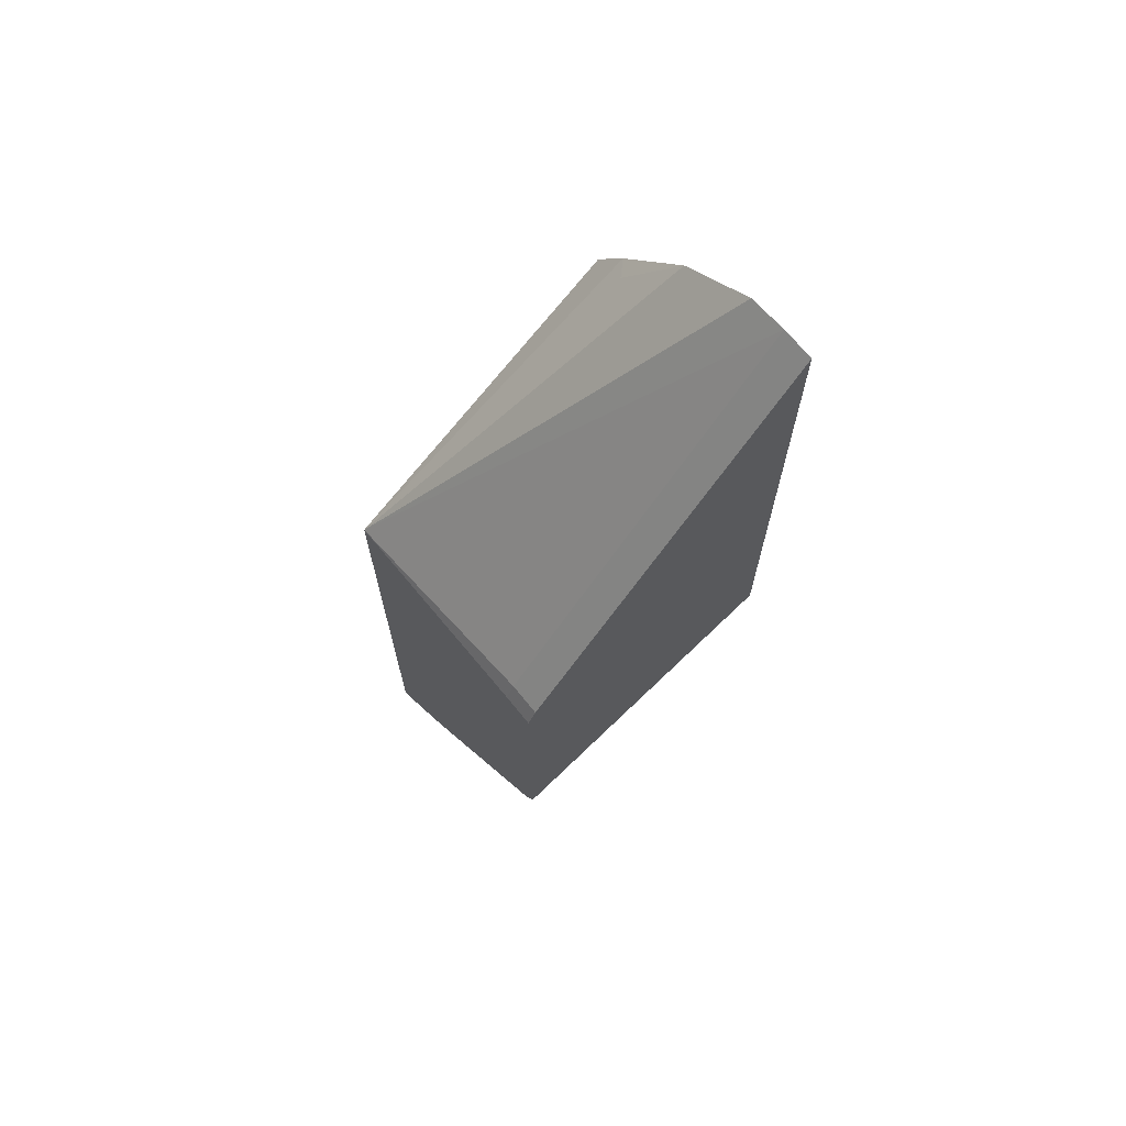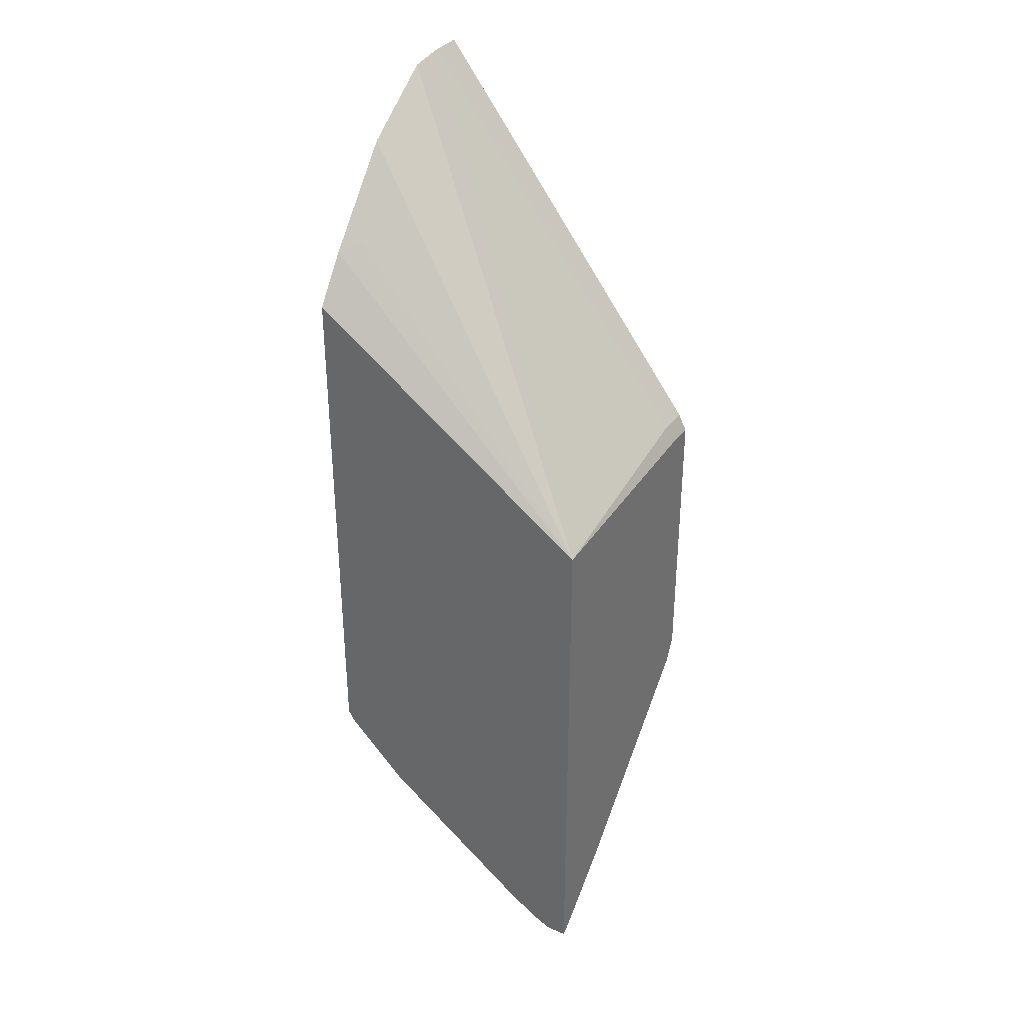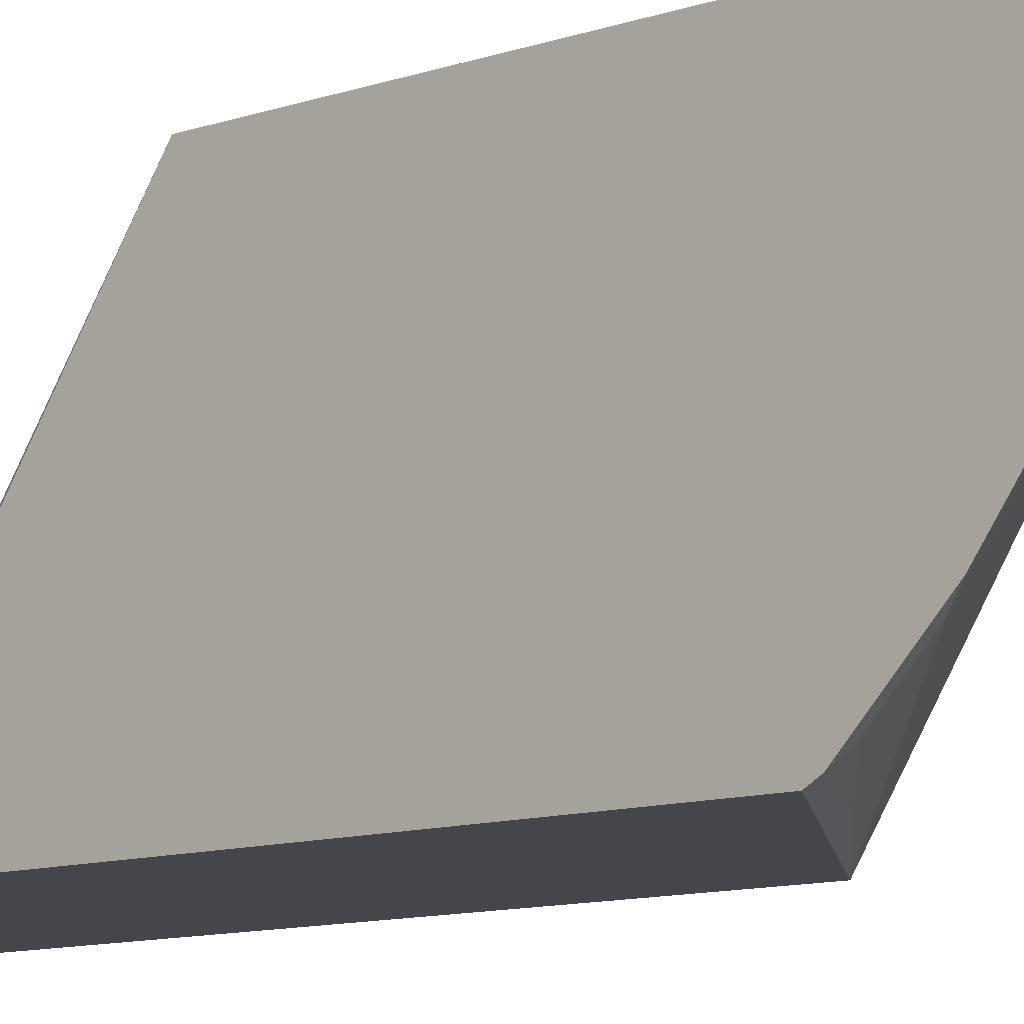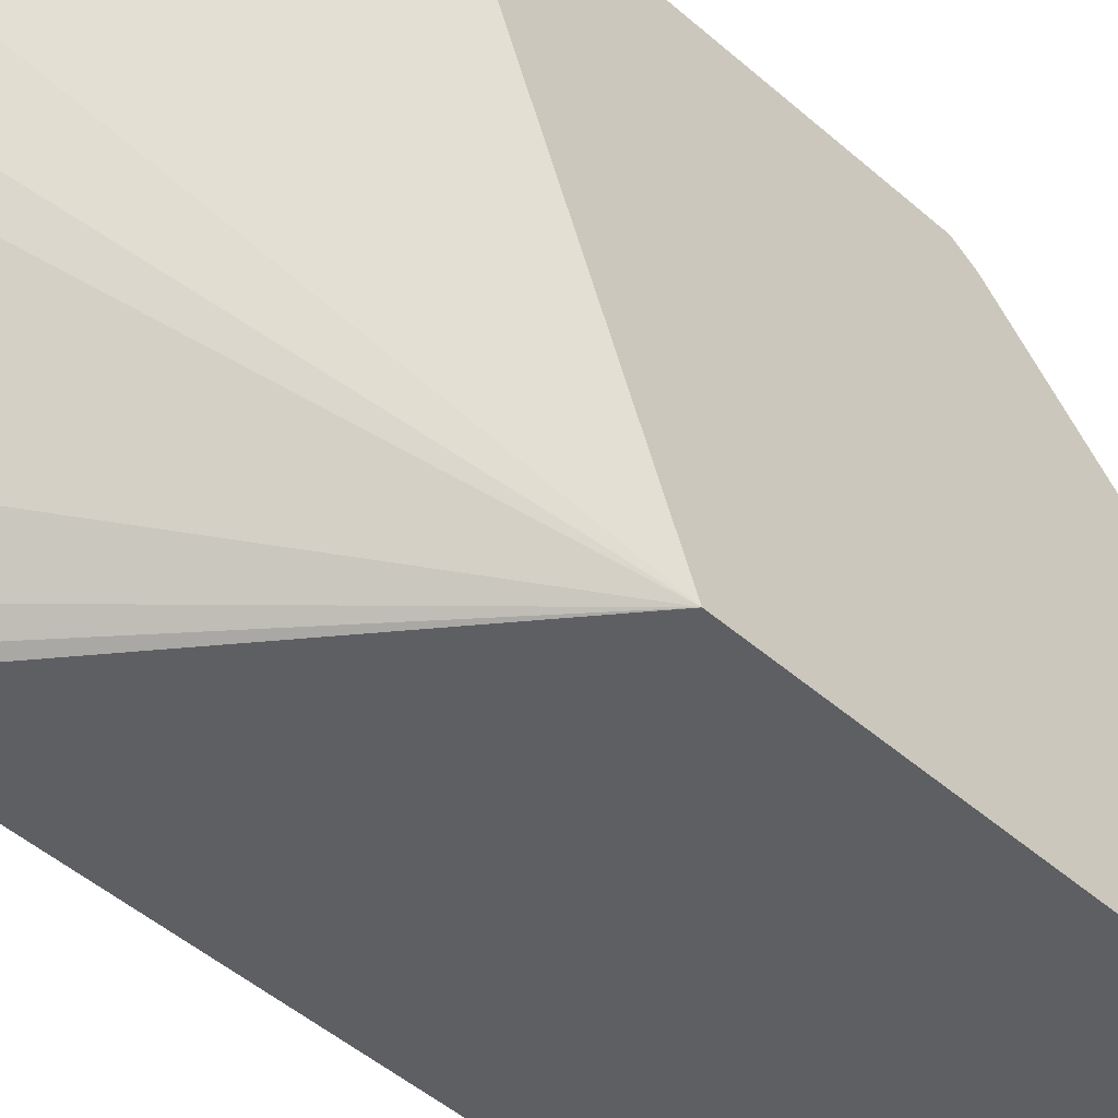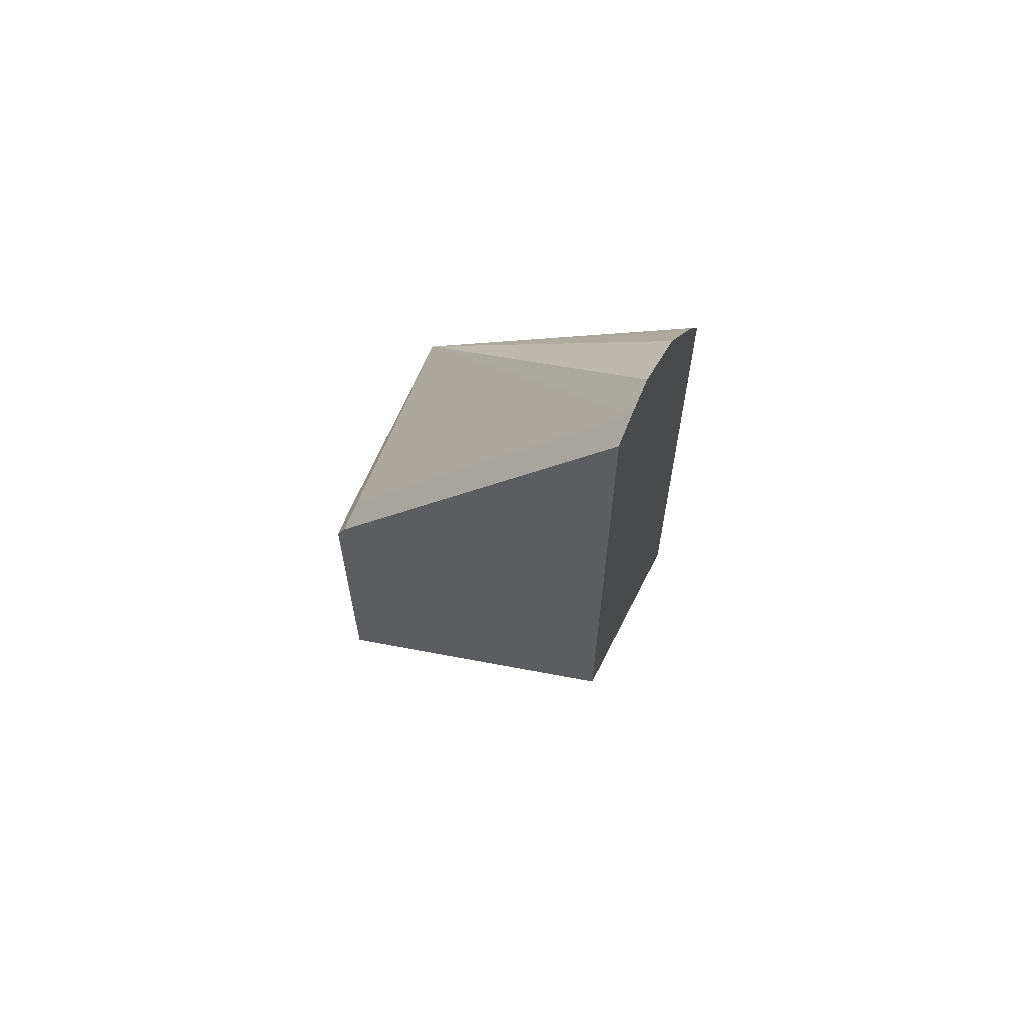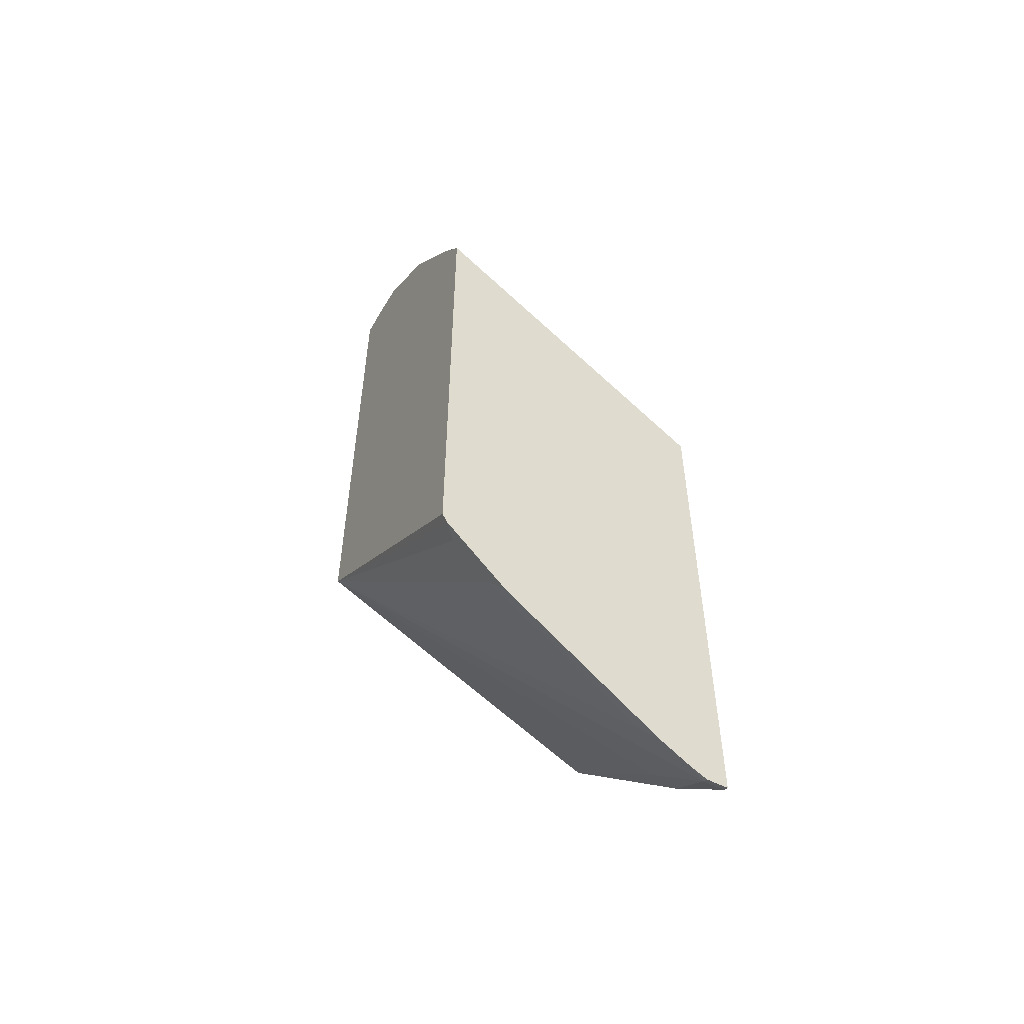
<metadata>
{"format":"obj","ext":"obj","renderer":"f3d","projection":"perspective","resolution":1024,"background":"white","views":[{"elev":69.1,"azim":-128.9,"up":"+Z"},{"elev":34.1,"azim":120.3,"up":"+Z"},{"elev":-10.0,"azim":132.6,"up":"+Y"},{"elev":-41.7,"azim":-137.6,"up":"+Y"},{"elev":63.6,"azim":-68.6,"up":"+Z"},{"elev":-54.0,"azim":61.0,"up":"+Z"}]}
</metadata>
<code>
v 0.2289 0.1076 -0.2597
v 0.2289 0.09688 -0.2597
v 0.2276 0.1076 -0.2591
v 0.2289 0.1076 0.009242
v 0.2261 0.09688 -0.2584
v 0.2289 0.08847 -0.2555
v 0.2261 0.1076 -0.2584
v 0.1163 0.1076 0.01736
v 0.1163 0.1033 0.0258
v 0.1163 -0.03783 0.2113
v 0.1357 -0.03783 0.209
v 0.1744 -0.03783 0.1818
v 0.2035 -0.02906 0.1405
v 0.2122 -0.03783 0.1361
v 0.2289 -0.03783 0.1127
v 0.1873 0.09688 -0.2196
v 0.1909 0.1076 -0.2267
v 0.2289 0.07385 -0.2464
v 0.2229 0.06781 -0.2374
v 0.09989 -0.03783 -0.05938
v 0.09989 0.1076 0.01736
v 0.09989 0.1033 0.0258
v 0.09989 -0.03783 0.2113
v 0.2289 -0.03783 -0.1518
v 0.1056 0.1076 -0.14
v 0.2289 -0.003655 -0.1883
v 0.2229 -0.009676 -0.1792
v 0.09989 0.1076 -0.1285
v 0.2229 -0.02906 -0.1599
v 0.2289 -0.0351 -0.1568
v 0.2289 -0.01571 -0.1762
v 0.2289 -0.03451 -0.1574
f 12 14 13
f 10 24 15
f 10 12 11
f 10 14 12
f 10 15 14
f 10 20 24
f 5 20 16
f 9 23 10
f 9 22 23
f 8 22 9
f 8 21 22
f 16 20 25
f 10 23 20
f 16 25 17
f 5 19 20
f 19 26 27
f 19 27 20
f 20 28 25
f 20 27 29
f 20 29 30
f 20 30 24
f 20 23 22
f 20 22 21
f 20 21 28
f 26 31 27
f 29 32 30
f 27 31 29
f 29 31 32
f 18 26 19
f 5 18 19
f 1 7 17
f 5 17 7
f 5 6 18
f 1 2 3
f 1 3 7
f 1 17 25
f 1 28 21
f 1 21 8
f 1 8 4
f 1 4 15
f 1 15 24
f 1 24 30
f 1 30 32
f 1 32 31
f 1 31 26
f 1 25 28
f 1 18 6
f 5 16 17
f 1 26 18
f 4 14 15
f 4 12 13
f 4 11 12
f 4 10 11
f 4 13 14
f 4 8 9
f 3 5 7
f 2 6 5
f 2 5 3
f 1 6 2
f 4 9 10

</code>
